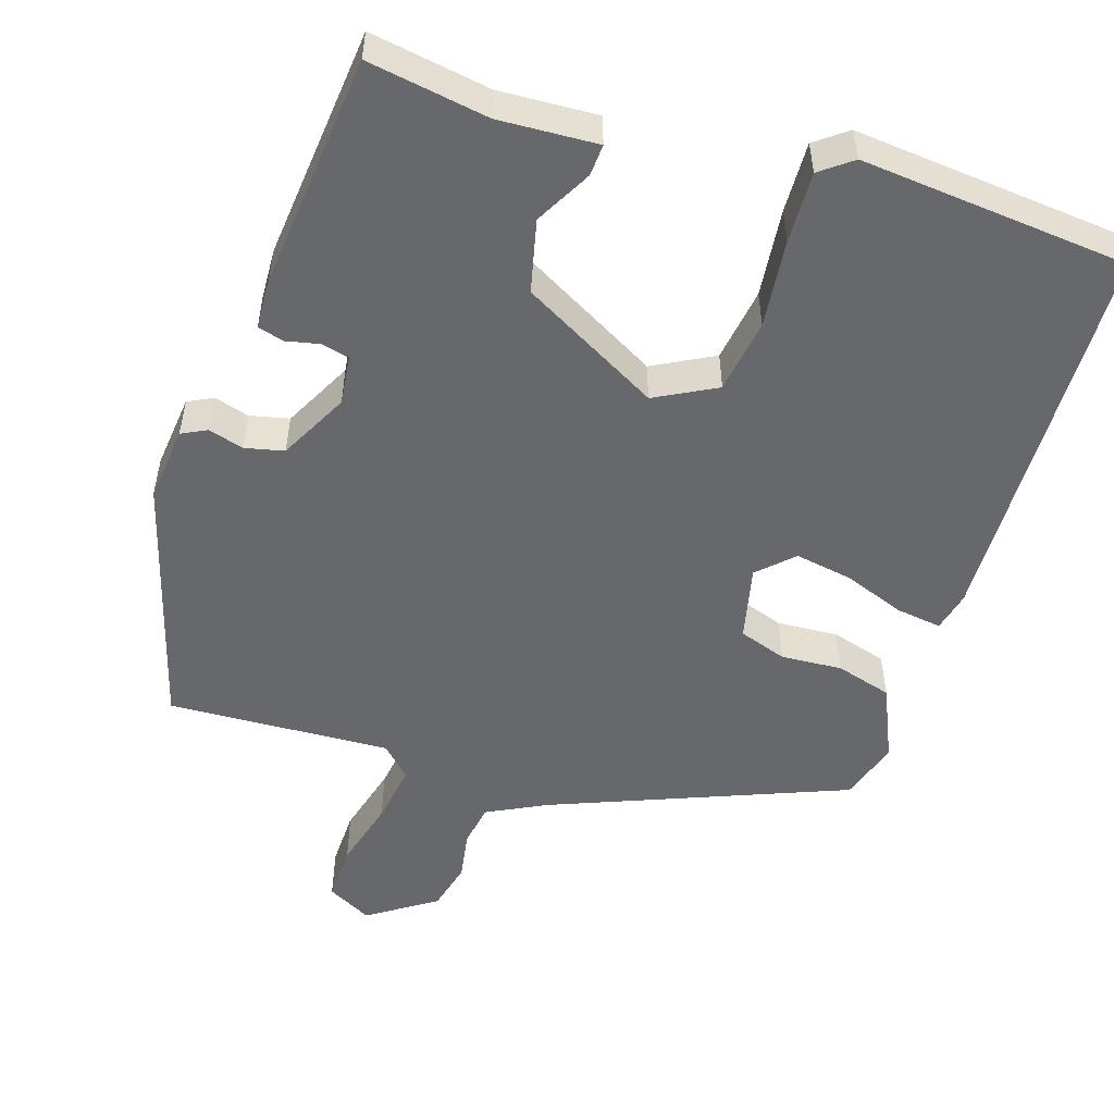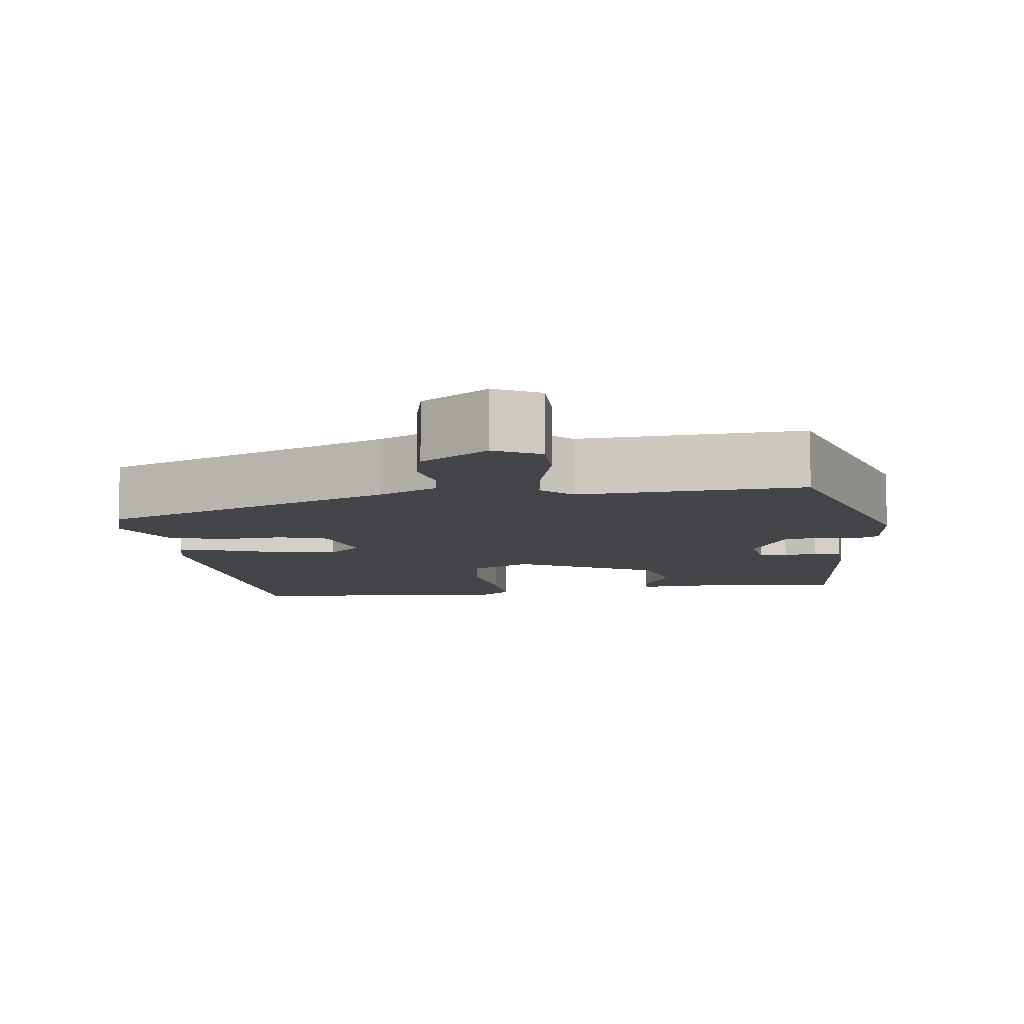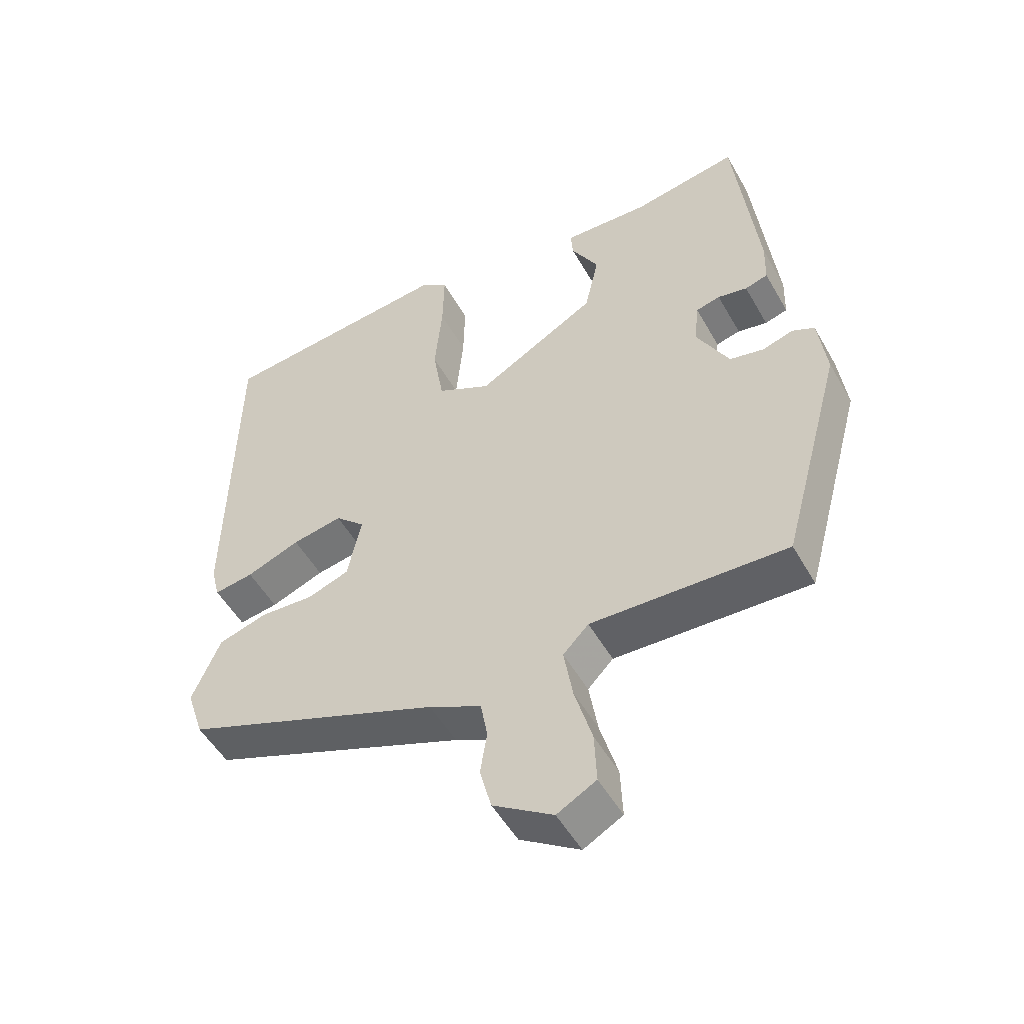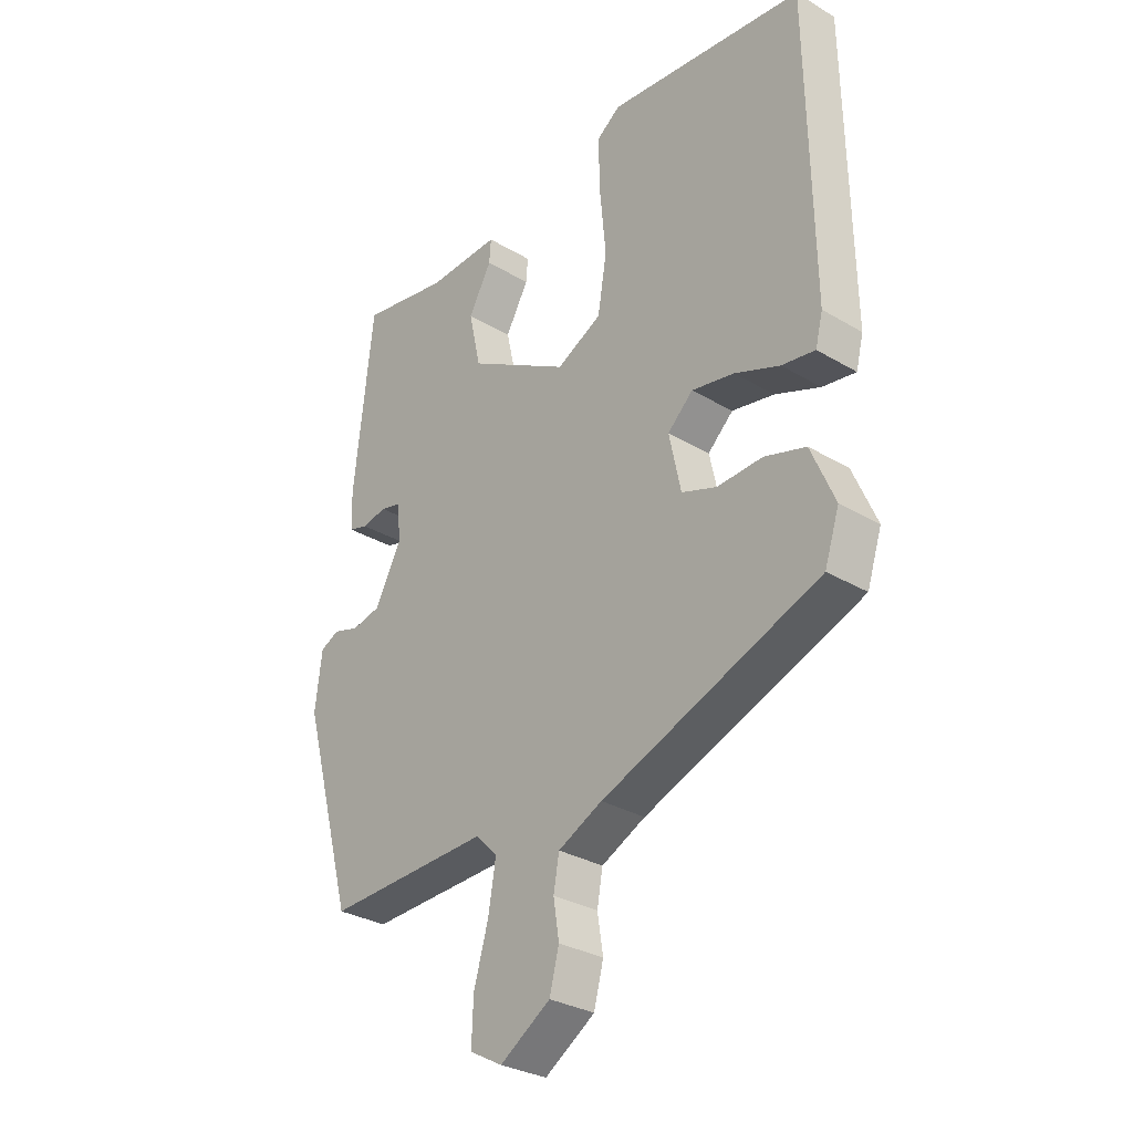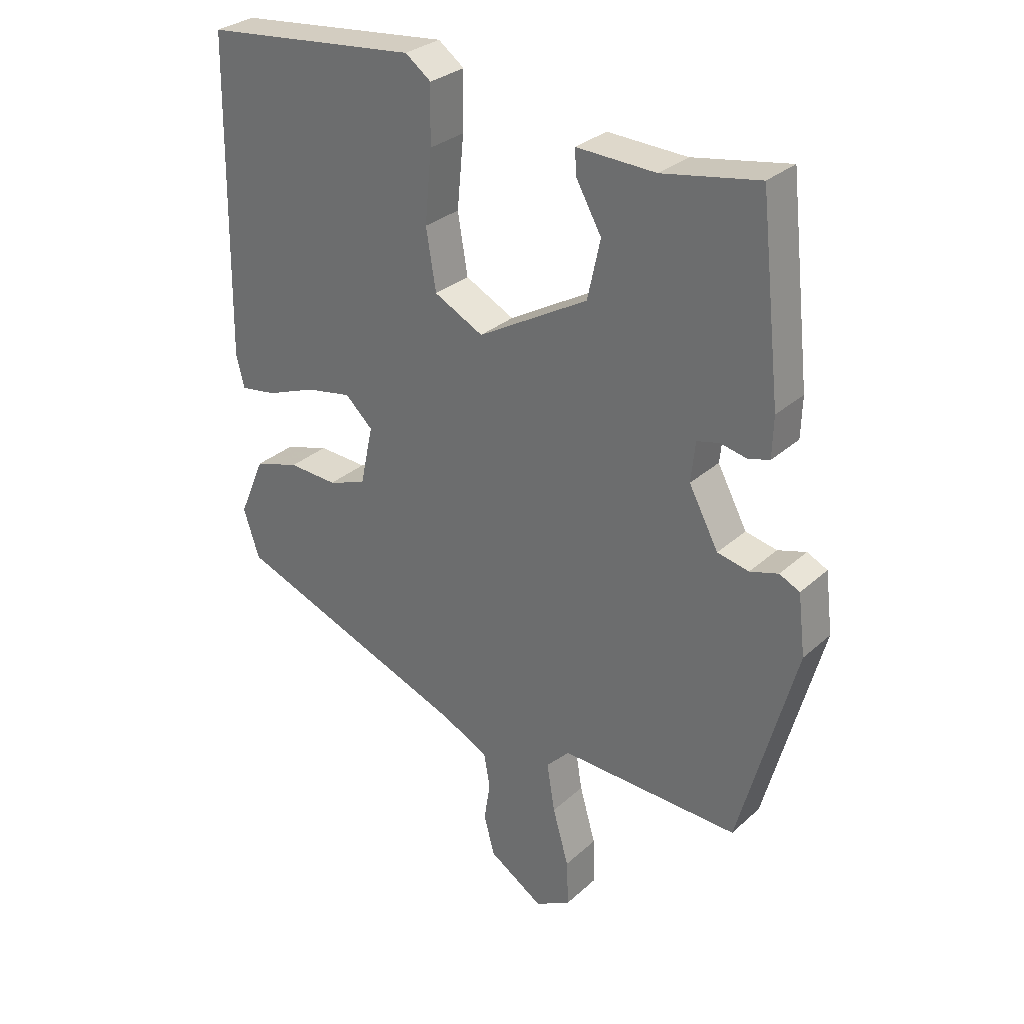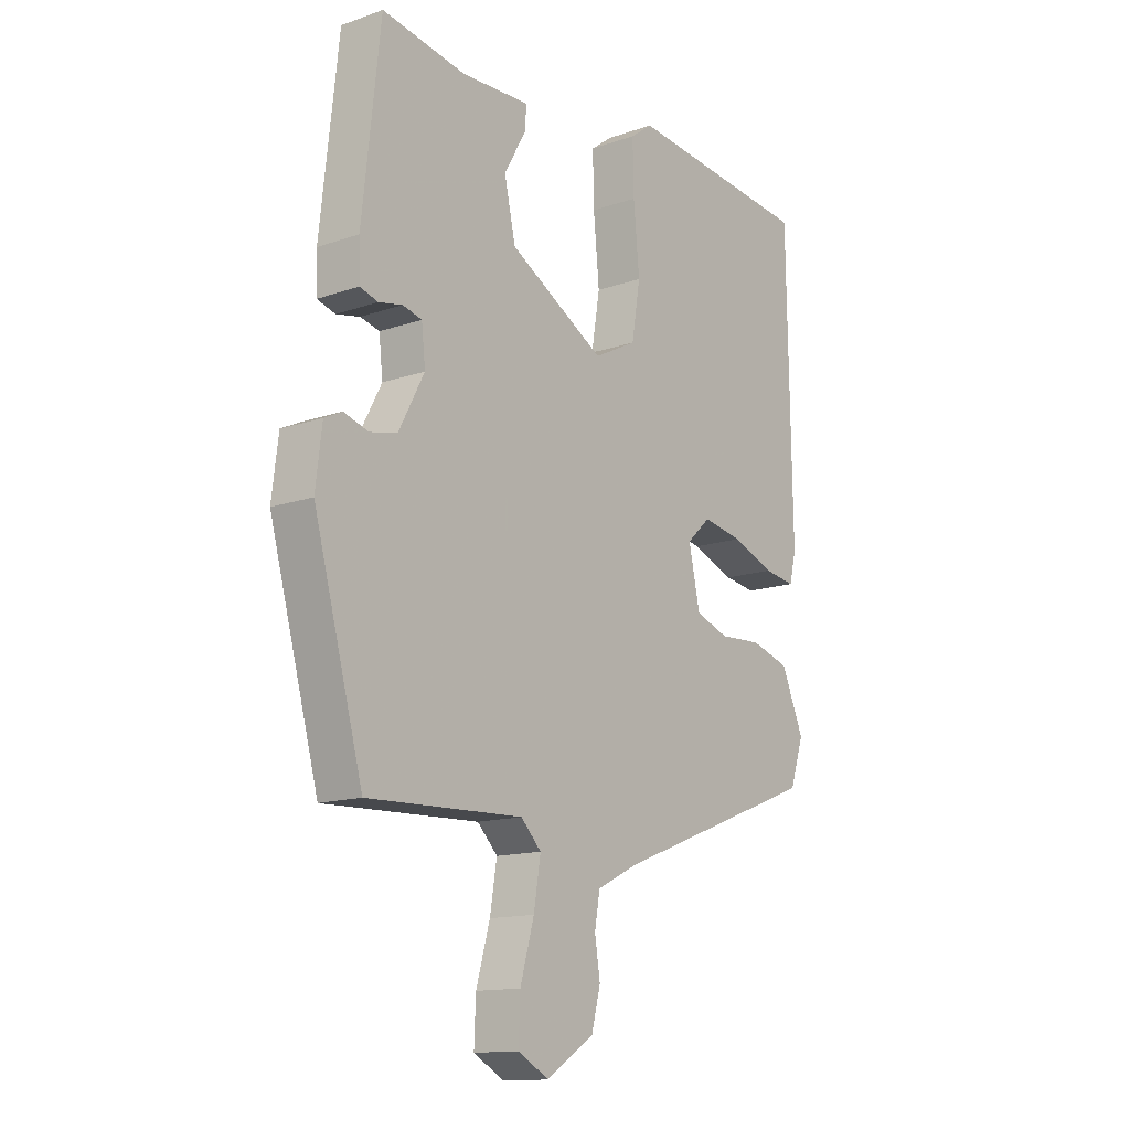
<metadata>
{"format":"obj","ext":"obj","renderer":"f3d","projection":"perspective","resolution":1024,"background":"white","views":[{"elev":-52.4,"azim":-17.0,"up":"+Y"},{"elev":-8.8,"azim":-171.1,"up":"+Y"},{"elev":-51.2,"azim":-151.2,"up":"+Z"},{"elev":-30.6,"azim":49.4,"up":"+Z"},{"elev":29.9,"azim":-142.2,"up":"+Z"},{"elev":-13.8,"azim":-52.3,"up":"+Z"}]}
</metadata>
<code>
v -0.439 0.07 0.5
v -0.282 0.07 0.472
v -0.153 0.07 0.477
v -0.156 0.07 0.436
v -0.197 0.07 0.363
v -0.176 0.07 0.268
v 0.003 0.07 0.166
v 0.083 0.07 0.207
v 0.099 0.07 0.304
v 0.088 0.07 0.42
v 0.086 0.07 0.513
v 0.128 0.07 0.544
v 0.478 0.07 0.507
v 0.486 0.07 -0.009
v 0.473 0.07 -0.061
v 0.414 0.07 -0.052
v 0.334 0.07 -0.021
v 0.259 0.07 -0.007
v 0.214 0.07 -0.049
v 0.235 0.07 -0.147
v 0.297 0.07 -0.169
v 0.377 0.07 -0.165
v 0.45 0.07 -0.187
v 0.492 0.07 -0.285
v 0.466 0.07 -0.364
v 0.081 0.07 -0.511
v 0.003 0.07 -0.549
v -0.007 0.07 -0.605
v 0.003 0.07 -0.669
v -0.014 0.07 -0.734
v -0.103 0.07 -0.791
v -0.161 0.07 -0.759
v -0.158 0.07 -0.684
v -0.132 0.07 -0.593
v -0.119 0.07 -0.514
v -0.157 0.07 -0.475
v -0.448 0.07 -0.485
v -0.54 0.07 -0.149
v -0.528 0.07 -0.051
v -0.495 0.07 -0.035
v -0.449 0.07 -0.049
v -0.398 0.07 -0.038
v -0.35 0.07 0.052
v -0.357 0.07 0.117
v -0.393 0.07 0.126
v -0.437 0.07 0.117
v -0.471 0.07 0.127
v -0.473 0.07 0.193
v -0.439 0 0.5
v -0.282 0 0.472
v -0.153 0 0.477
v -0.156 0 0.436
v -0.197 0 0.363
v -0.176 0 0.268
v 0.003 0 0.166
v 0.083 0 0.207
v 0.099 0 0.304
v 0.088 0 0.42
v 0.086 0 0.513
v 0.128 0 0.544
v 0.478 0 0.507
v 0.486 0 -0.009
v 0.473 0 -0.061
v 0.414 0 -0.052
v 0.334 0 -0.021
v 0.259 0 -0.007
v 0.214 0 -0.049
v 0.235 0 -0.147
v 0.297 0 -0.169
v 0.377 0 -0.165
v 0.45 0 -0.187
v 0.492 0 -0.285
v 0.466 0 -0.364
v 0.081 0 -0.511
v 0.003 0 -0.549
v -0.007 0 -0.605
v 0.003 0 -0.669
v -0.014 0 -0.734
v -0.103 0 -0.791
v -0.161 0 -0.759
v -0.158 0 -0.684
v -0.132 0 -0.593
v -0.119 0 -0.514
v -0.157 0 -0.475
v -0.448 0 -0.485
v -0.54 0 -0.149
v -0.528 0 -0.051
v -0.495 0 -0.035
v -0.449 0 -0.049
v -0.398 0 -0.038
v -0.35 0 0.052
v -0.357 0 0.117
v -0.393 0 0.126
v -0.437 0 0.117
v -0.471 0 0.127
v -0.473 0 0.193
f 45 46 47 48
f 44 45 48 1
f 38 39 40 41
f 36 37 38 41
f 35 36 41 42
f 31 32 33 34
f 31 34 35
f 28 29 30 31
f 27 28 31 35
f 26 27 35 42
f 21 22 23 24
f 20 21 24 25
f 14 15 16 17
f 14 17 18
f 13 14 18
f 12 13 18 19
f 9 10 11 12
f 2 3 4 5
f 44 1 2 5
f 43 44 5 6
f 20 25 26 42
f 19 20 42 43
f 9 12 19
f 8 9 19
f 7 8 19
f 6 7 19 43
f 96 95 94 93
f 49 96 93 92
f 89 88 87 86
f 89 86 85 84
f 90 89 84 83
f 82 81 80 79
f 83 82 79
f 79 78 77 76
f 83 79 76 75
f 90 83 75 74
f 72 71 70 69
f 73 72 69 68
f 65 64 63 62
f 66 65 62
f 66 62 61
f 67 66 61 60
f 60 59 58 57
f 53 52 51 50
f 53 50 49 92
f 54 53 92 91
f 90 74 73 68
f 91 90 68 67
f 67 60 57
f 67 57 56
f 67 56 55
f 91 67 55 54
f 1 49 50 2
f 2 50 51 3
f 3 51 52 4
f 4 52 53 5
f 5 53 54 6
f 6 54 55 7
f 7 55 56 8
f 8 56 57 9
f 9 57 58 10
f 10 58 59 11
f 11 59 60 12
f 12 60 61 13
f 13 61 62 14
f 14 62 63 15
f 15 63 64 16
f 16 64 65 17
f 17 65 66 18
f 18 66 67 19
f 19 67 68 20
f 20 68 69 21
f 21 69 70 22
f 22 70 71 23
f 23 71 72 24
f 24 72 73 25
f 25 73 74 26
f 26 74 75 27
f 27 75 76 28
f 28 76 77 29
f 29 77 78 30
f 30 78 79 31
f 31 79 80 32
f 32 80 81 33
f 33 81 82 34
f 34 82 83 35
f 35 83 84 36
f 36 84 85 37
f 37 85 86 38
f 38 86 87 39
f 39 87 88 40
f 40 88 89 41
f 41 89 90 42
f 42 90 91 43
f 43 91 92 44
f 44 92 93 45
f 45 93 94 46
f 46 94 95 47
f 47 95 96 48
f 48 96 49 1

</code>
